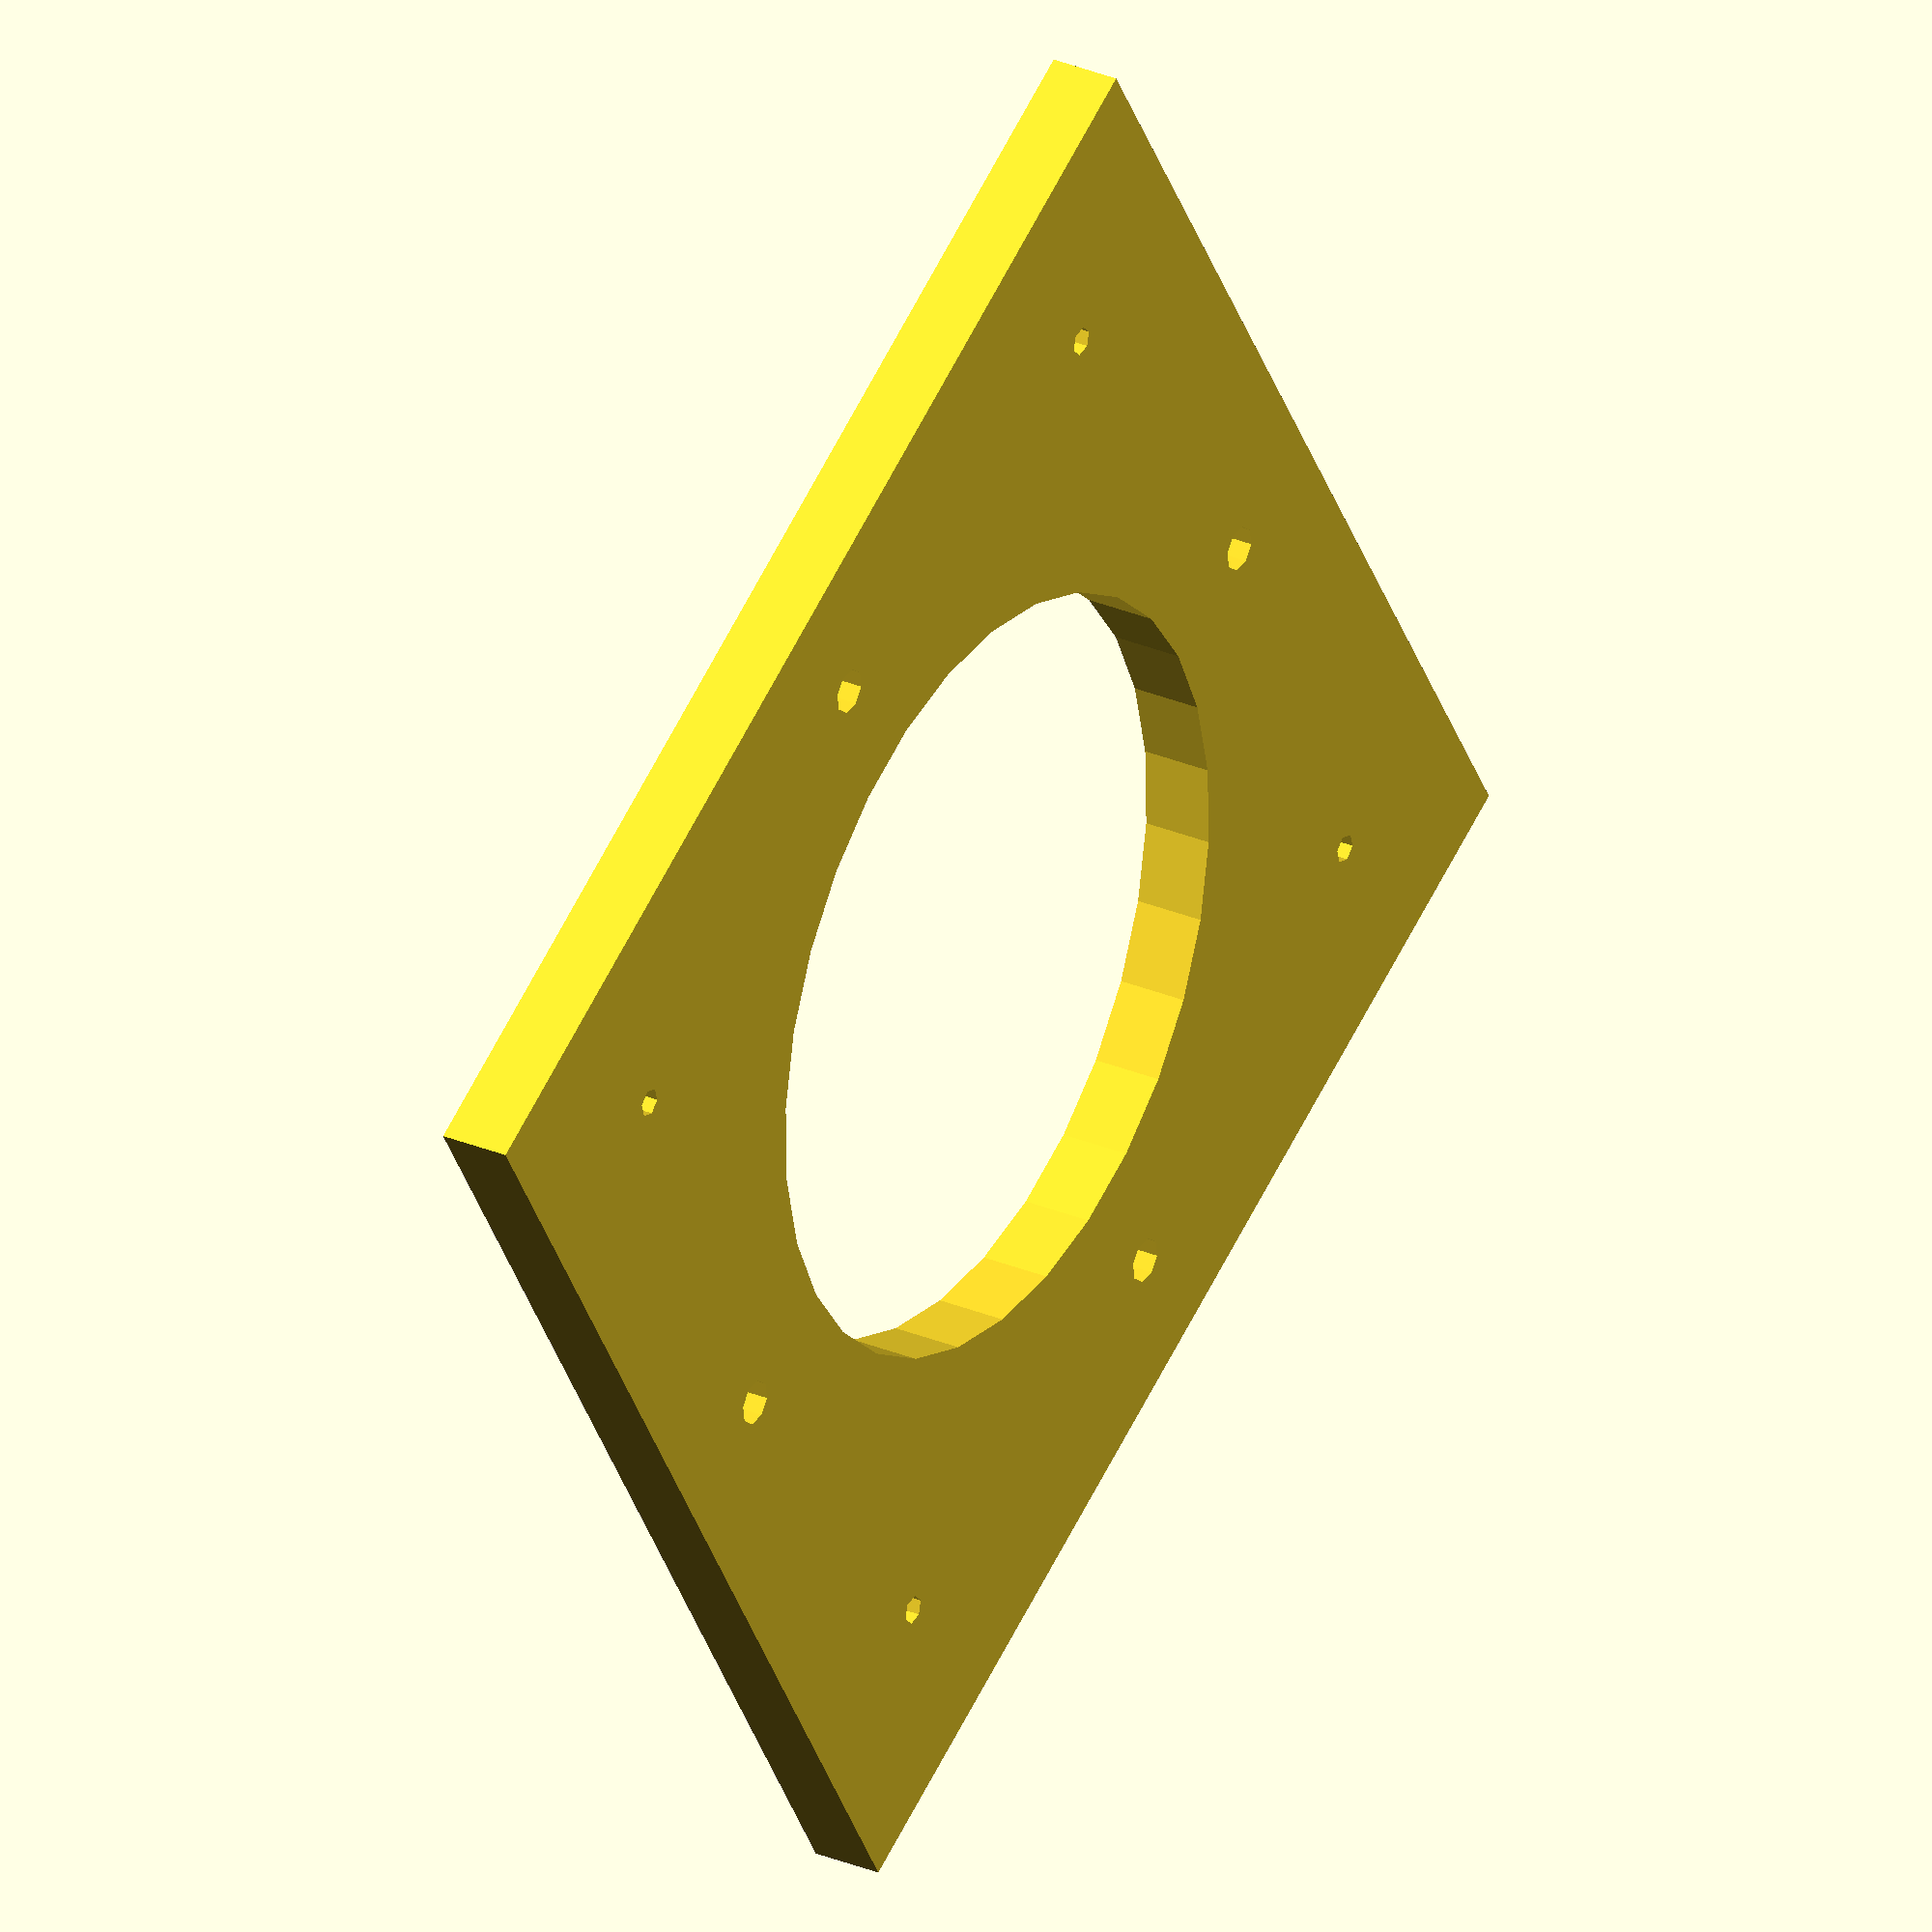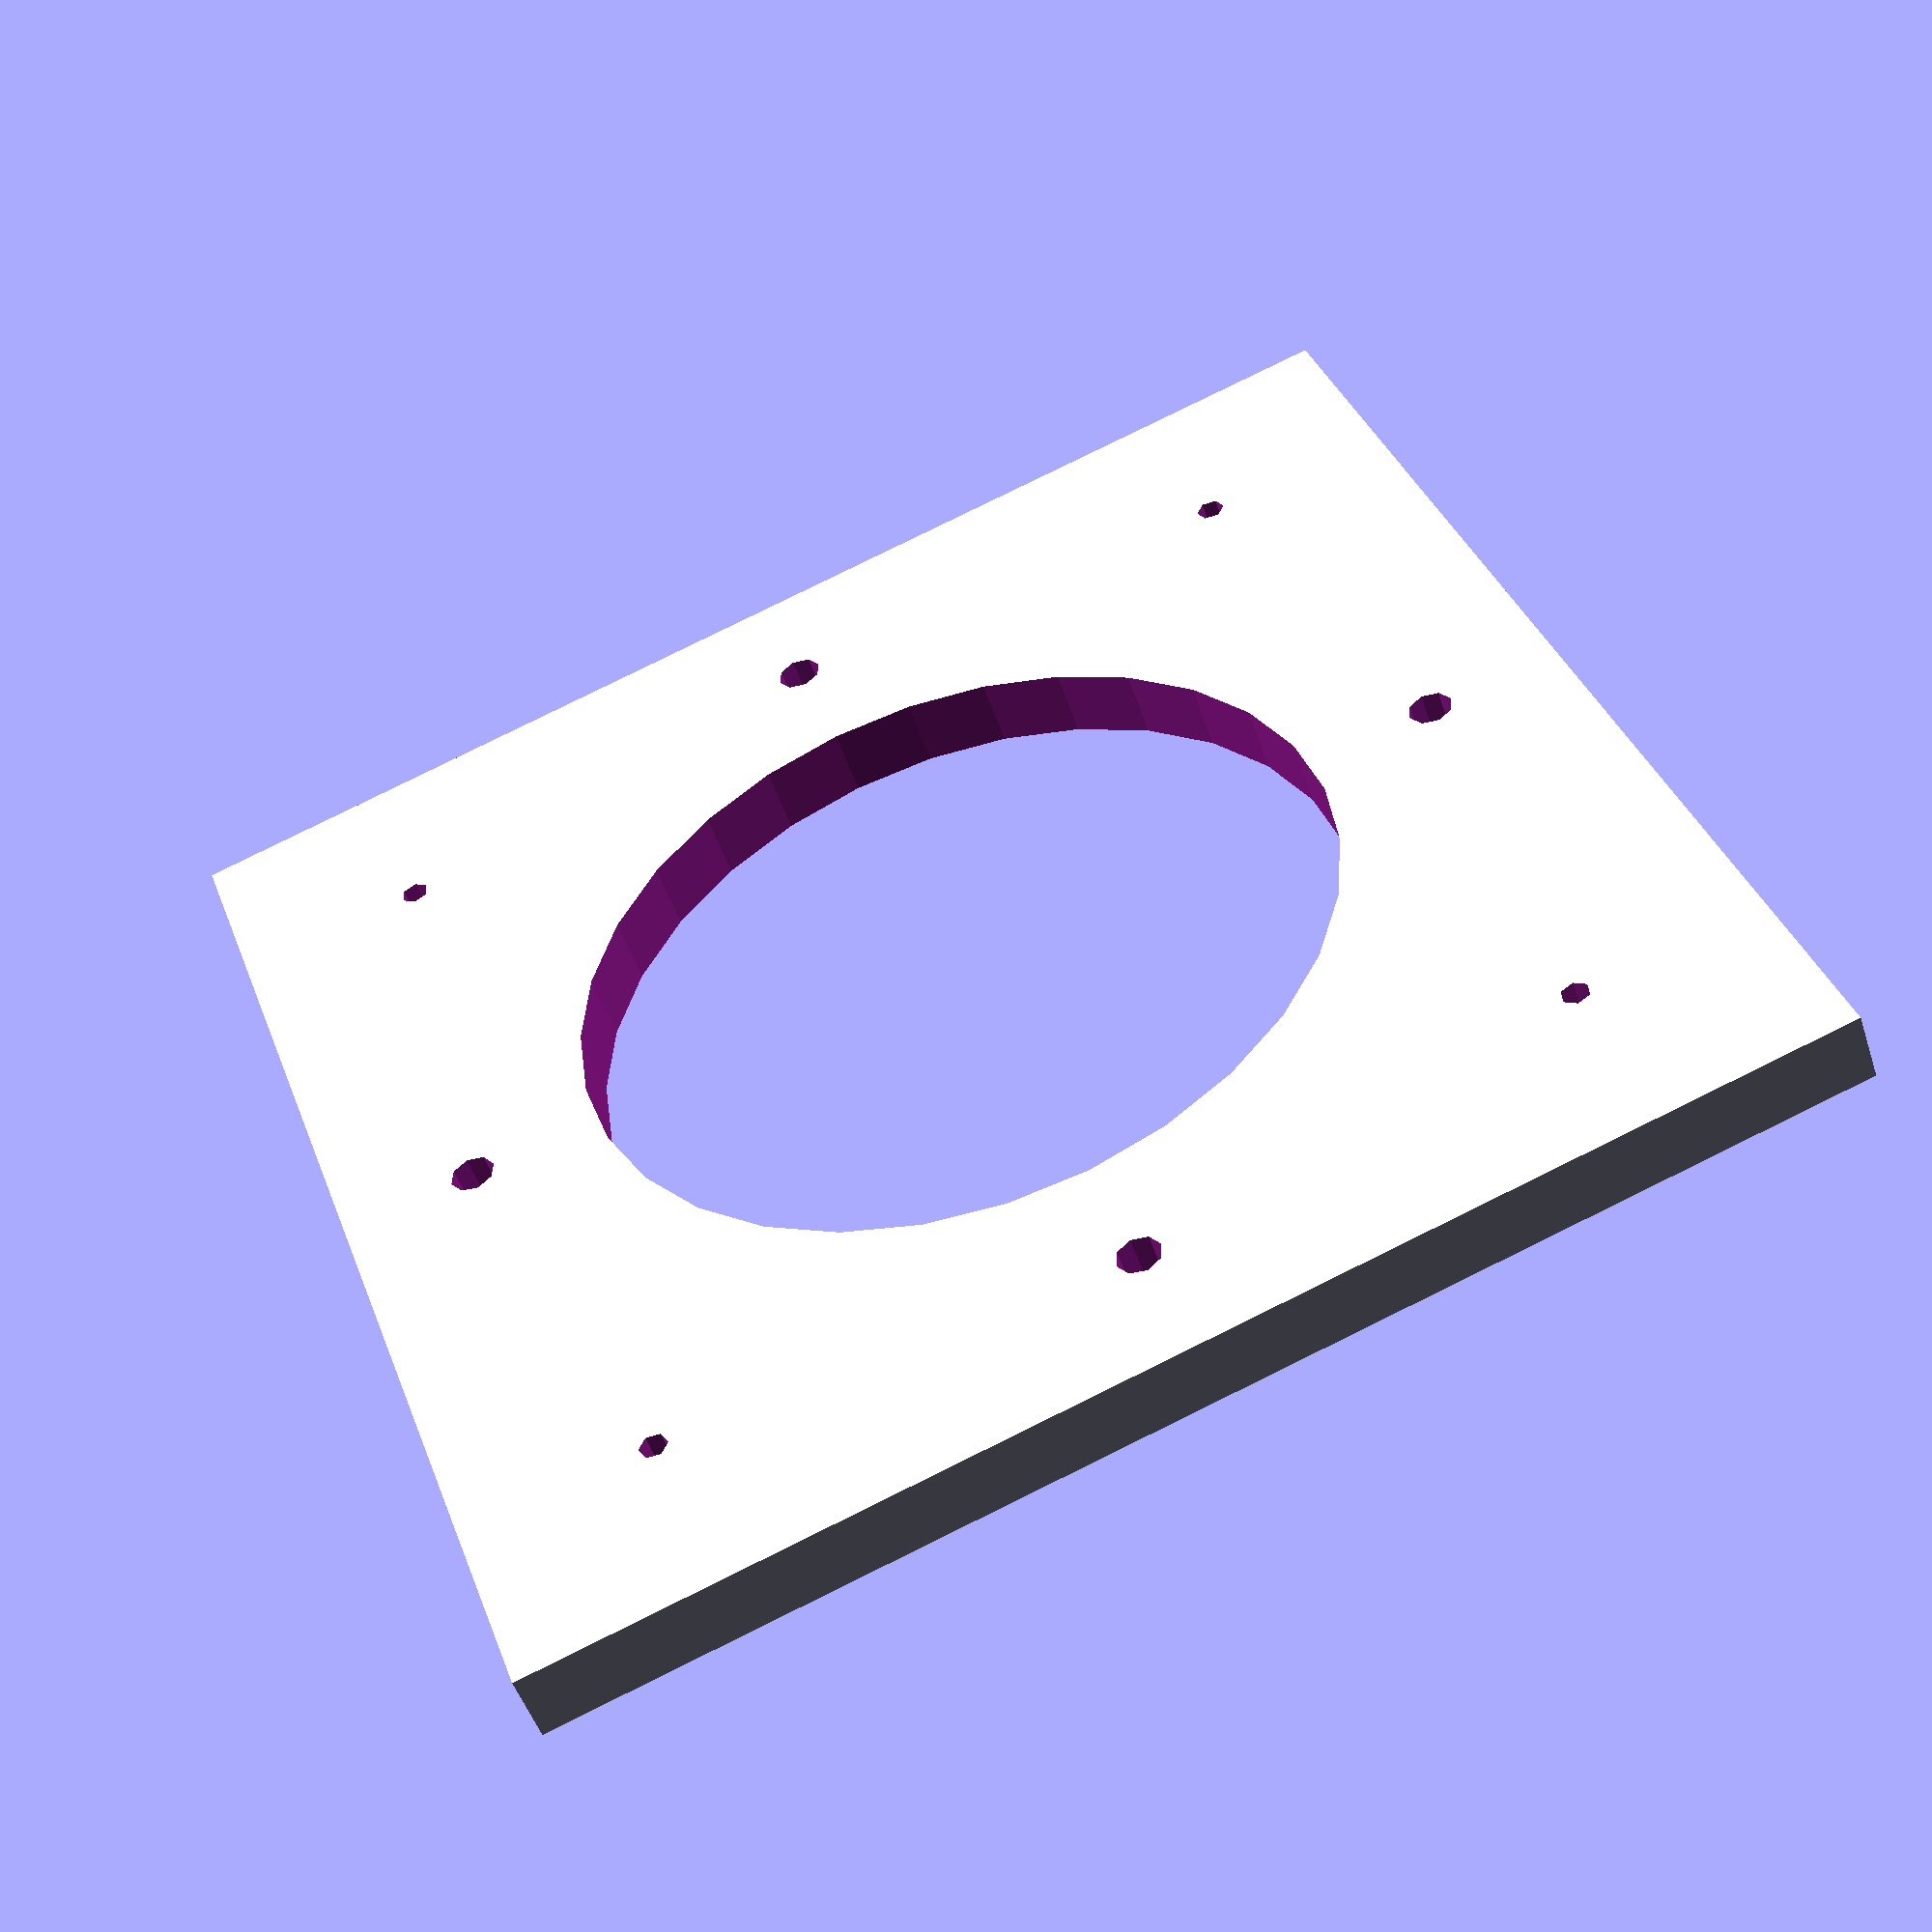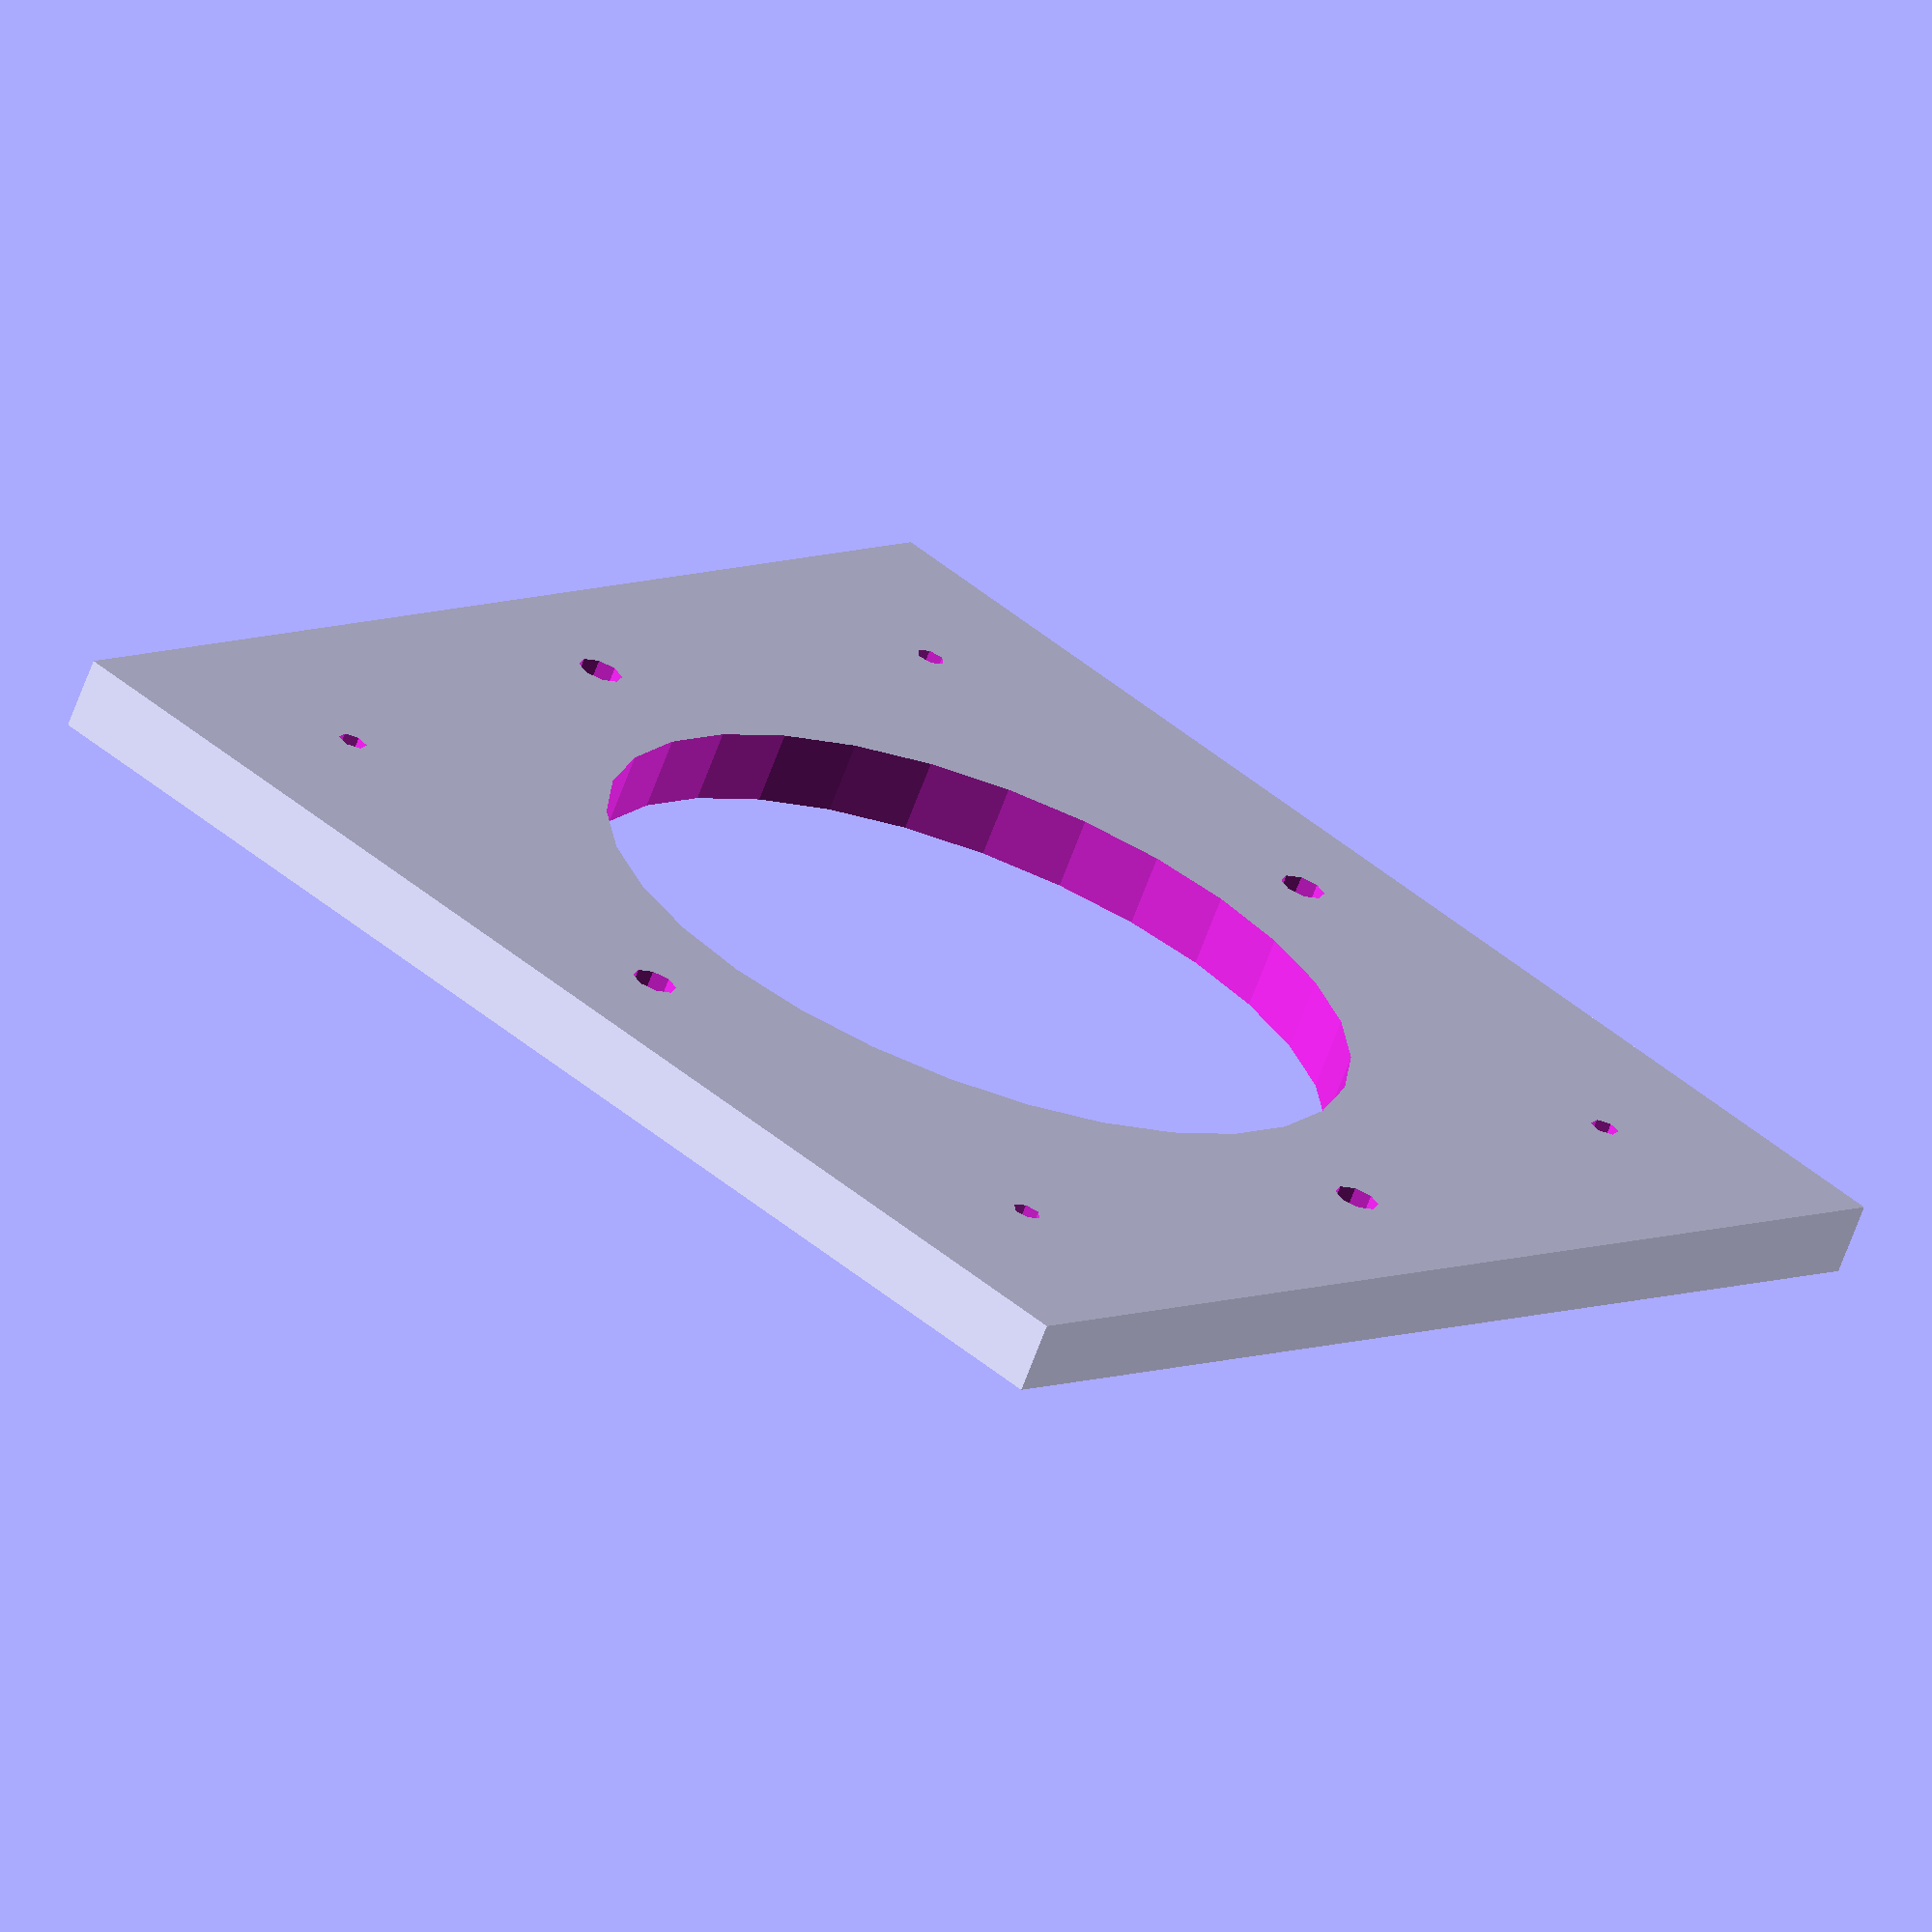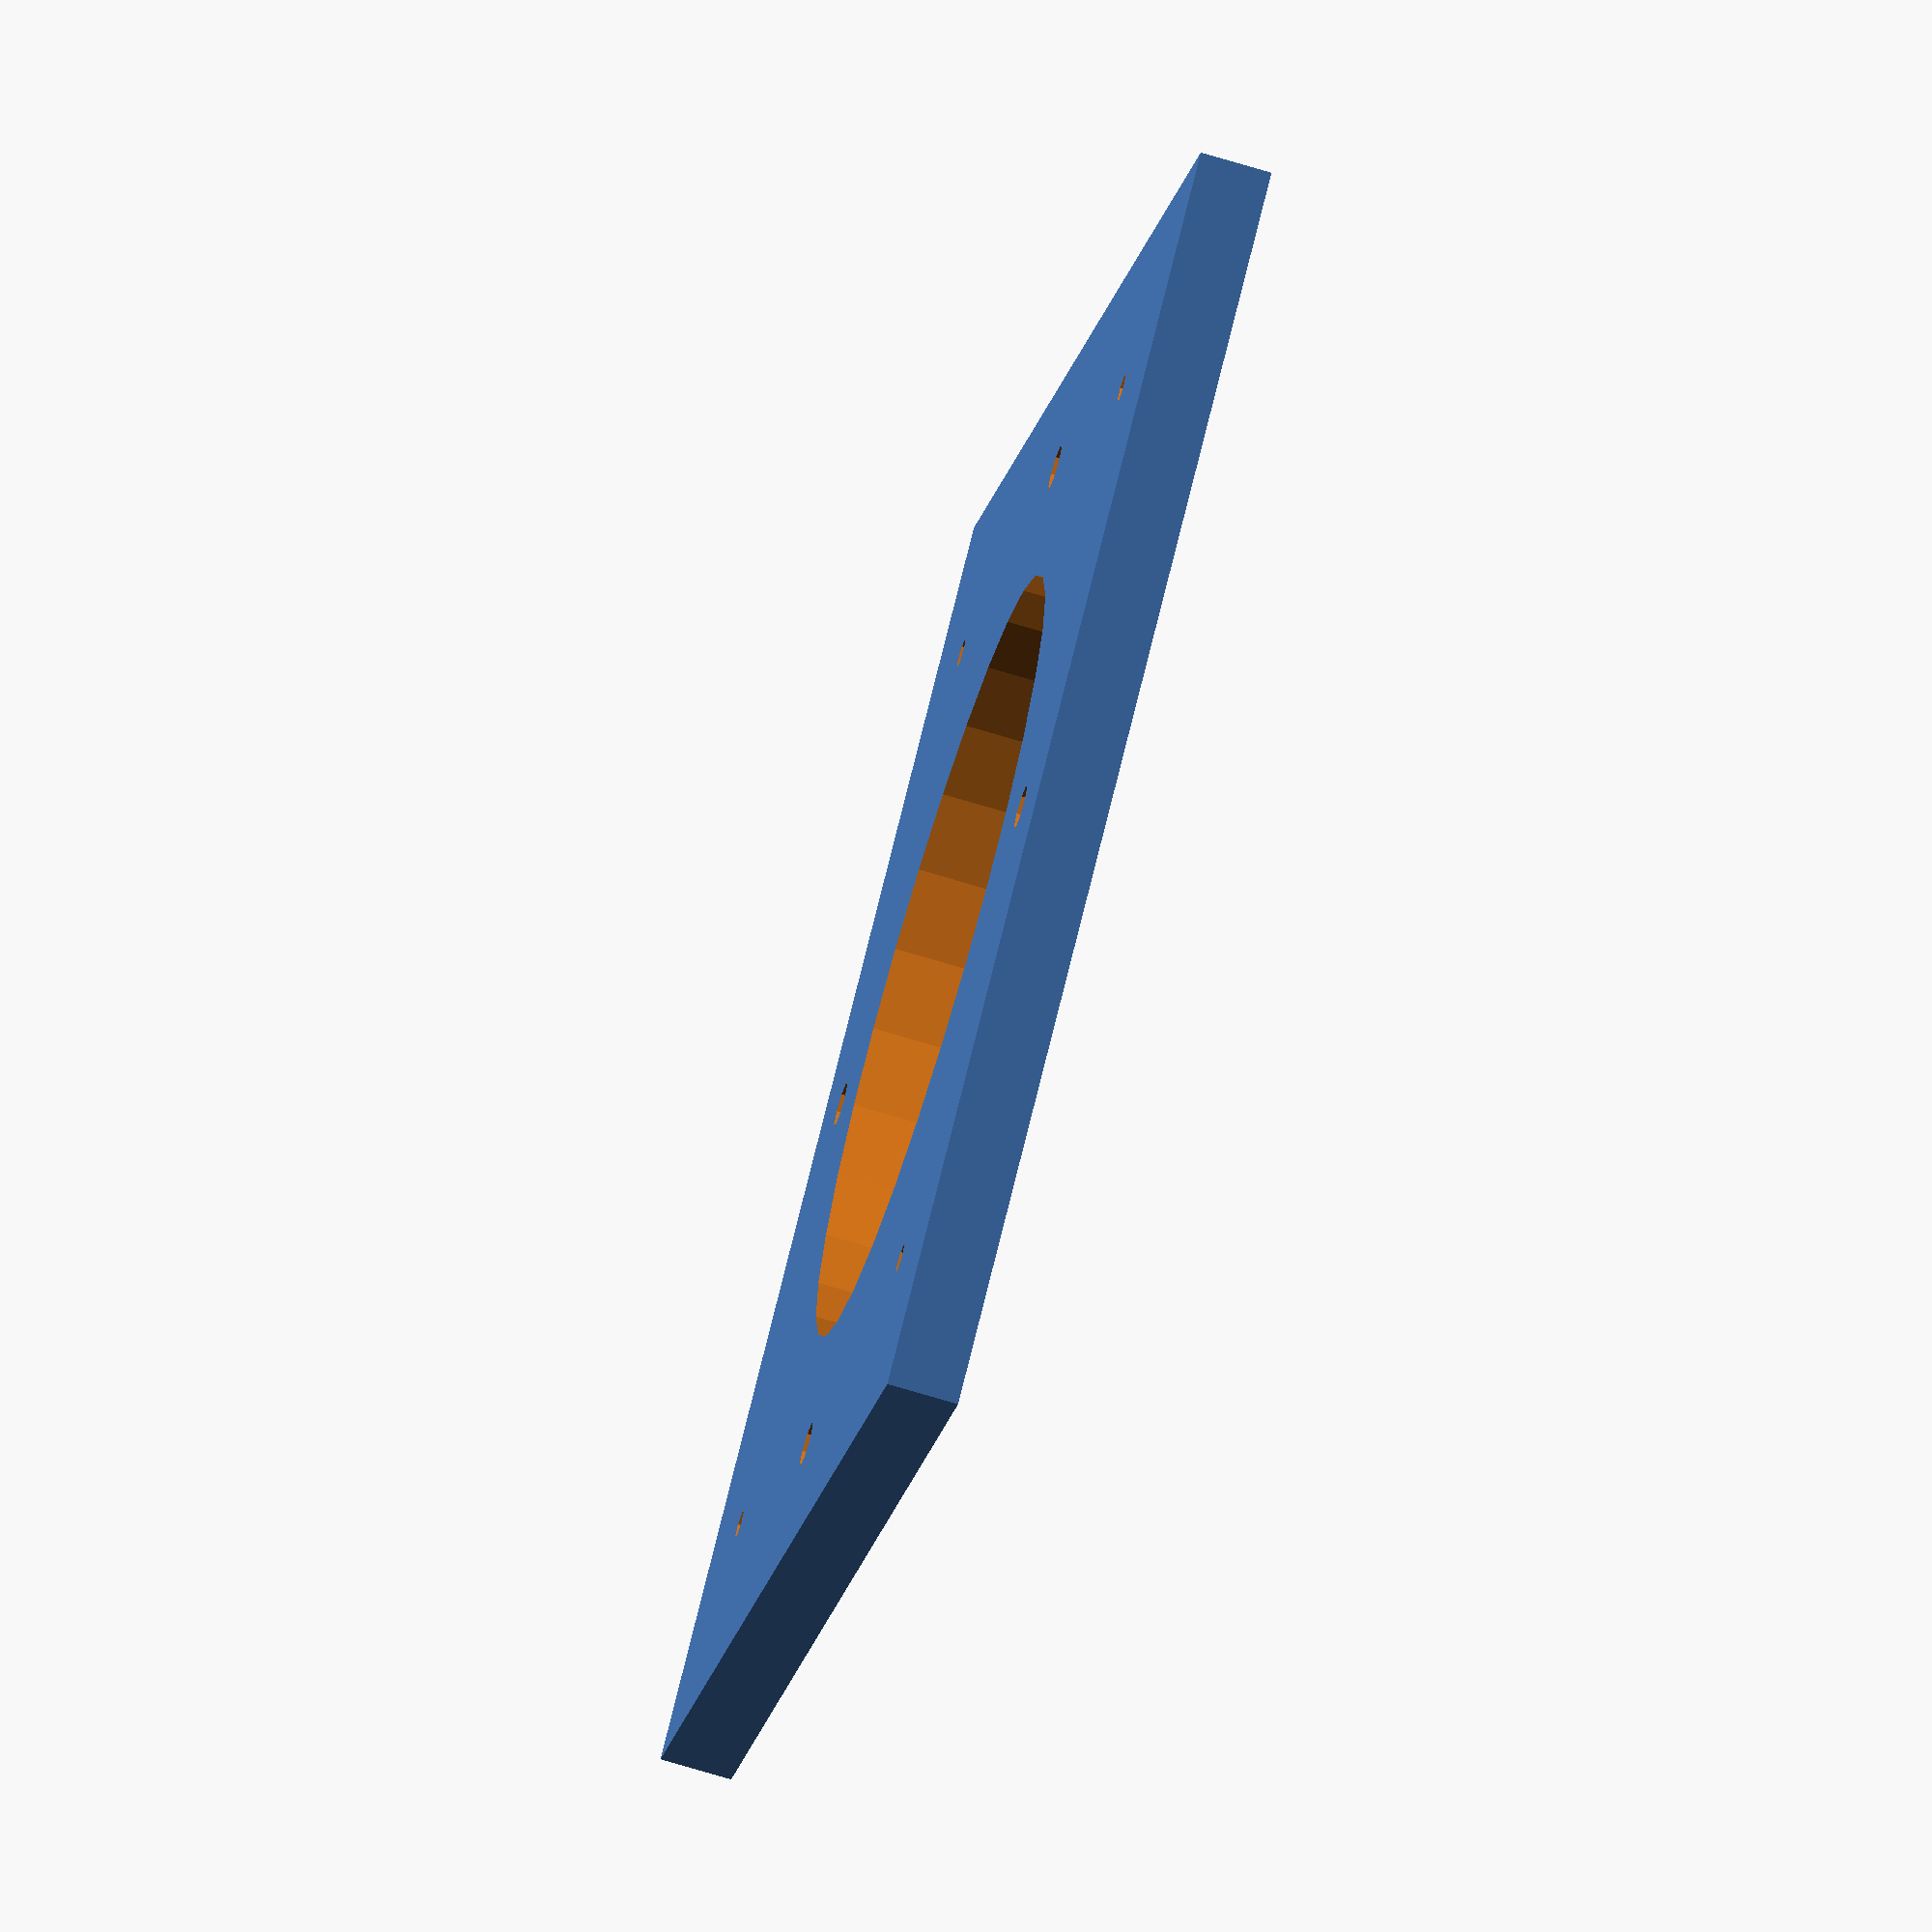
<openscad>
// Adaptor plate for mounting a trackball (U-Trak from ultimarc.com) on a metal plate.

// Dimensions in millimetres.
plate_thickness = 8;
size = 145;

// Centre mount hole is 82mm, 86 with bezel.
hole = 86;

 difference() {
  translate([-size/2, -size/2, 0]) {
    cube([size, size, 19-3-plate_thickness]);
  }
  cylinder(d=hole, h=20, center=true);
  // Trackball's through-hole screws are 5mm diameter.
  for (angle = [0:90:270]) {
    rotate([0, 0, angle]) {
      translate([57.5, 0, 0]) {
        cylinder(d=5, h=20, center=true);
      }
    }
  }
  // Panel's mounting studs are 20mm M3.
  for (angle = [0:90:270]) {
      rotate([0,0,angle+45]) {
          translate([size/2, 0, 0]) {
              cylinder(d=3.2, h=20, center=true);
          }
      }
  }
}
</openscad>
<views>
elev=151.2 azim=31.4 roll=57.7 proj=o view=wireframe
elev=228.7 azim=250.5 roll=162.2 proj=p view=solid
elev=67.0 azim=229.4 roll=159.7 proj=o view=solid
elev=71.8 azim=144.1 roll=73.2 proj=o view=wireframe
</views>
